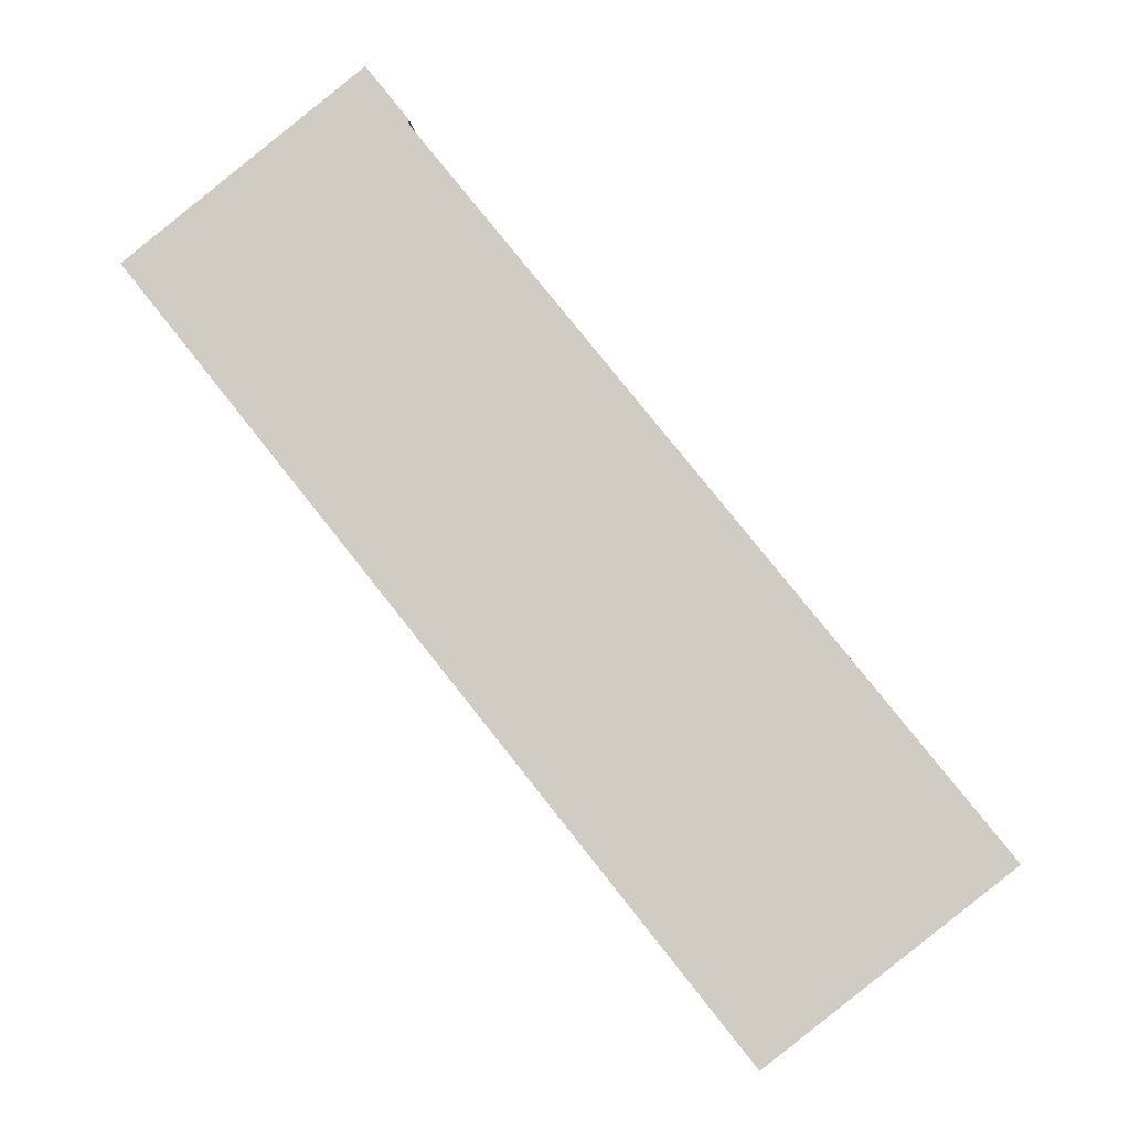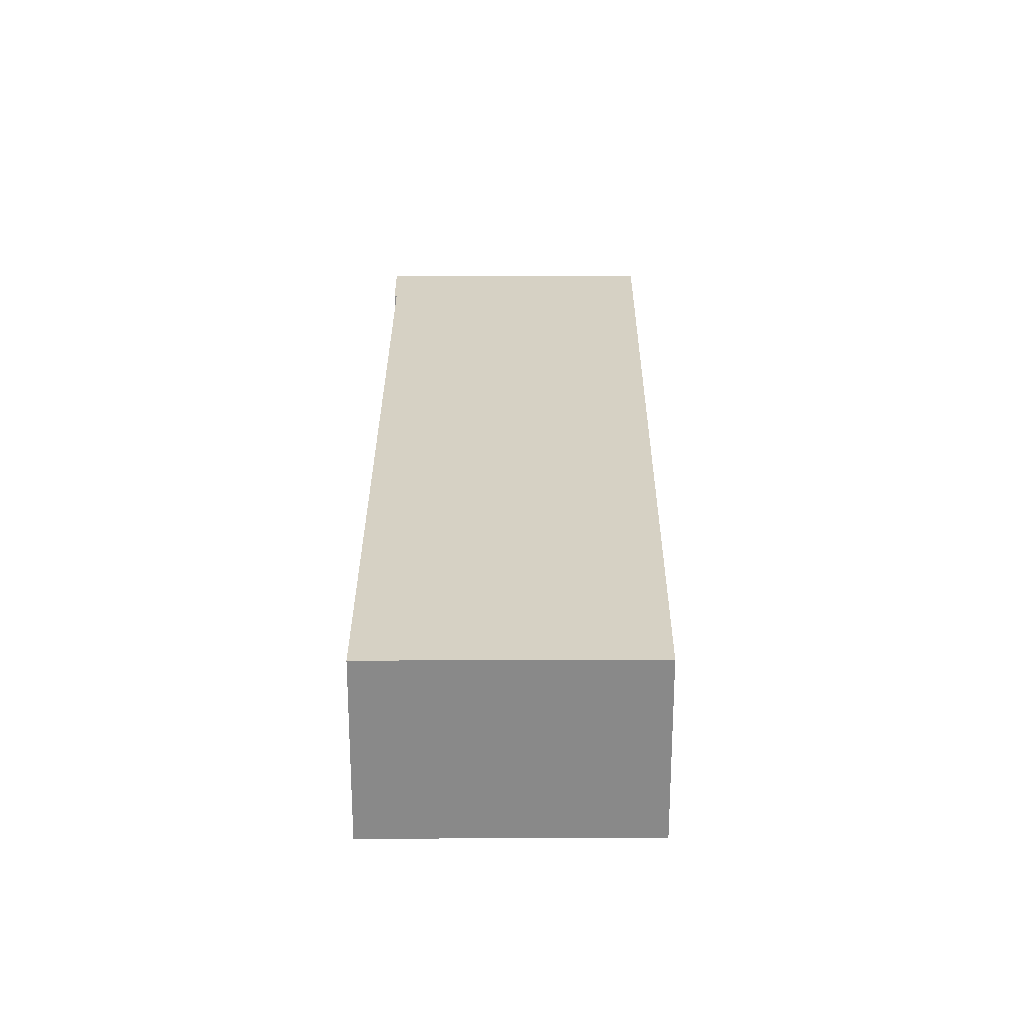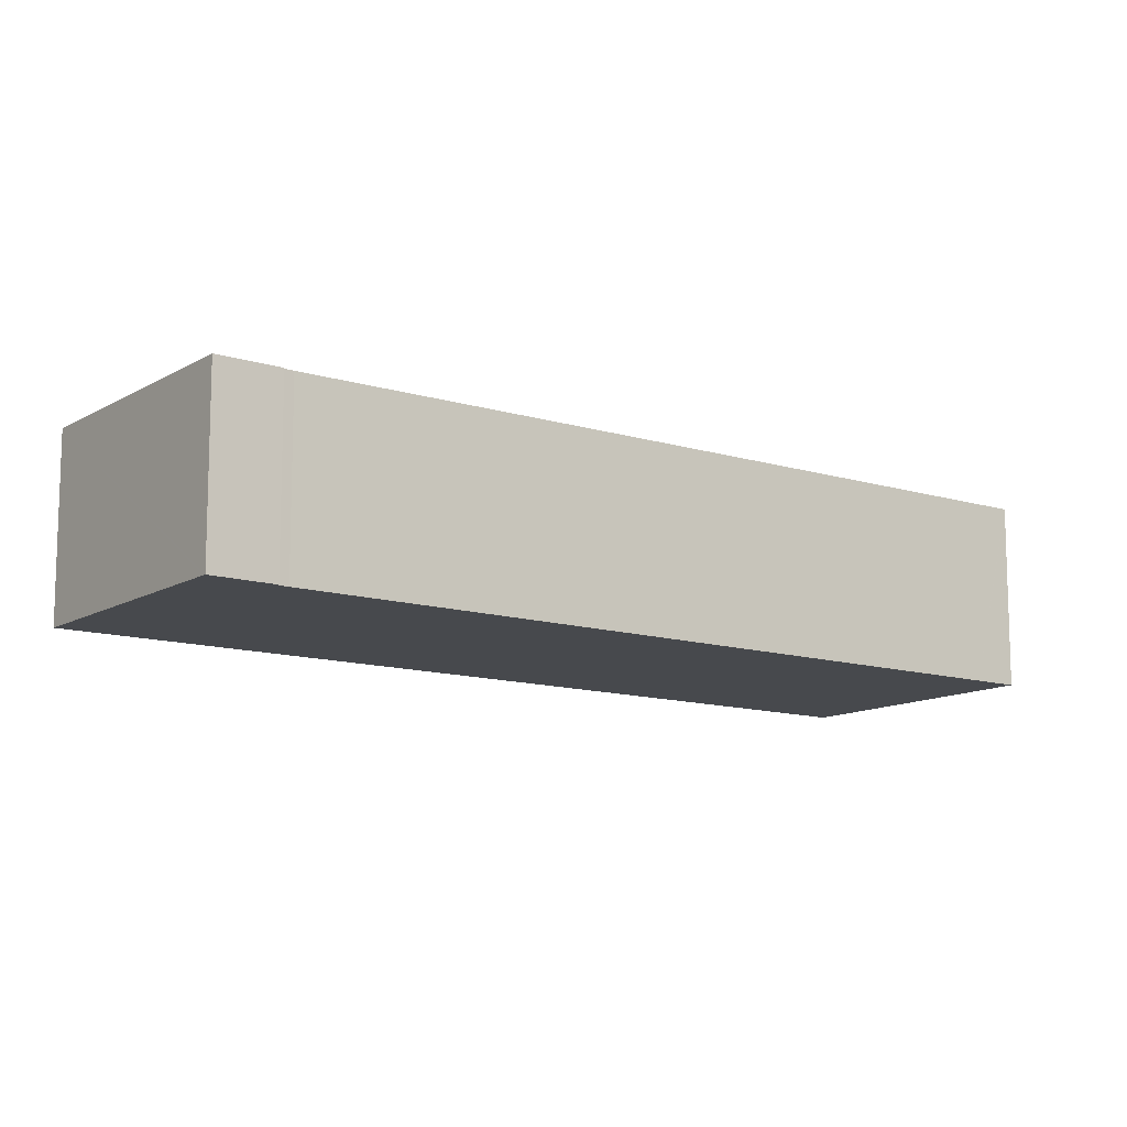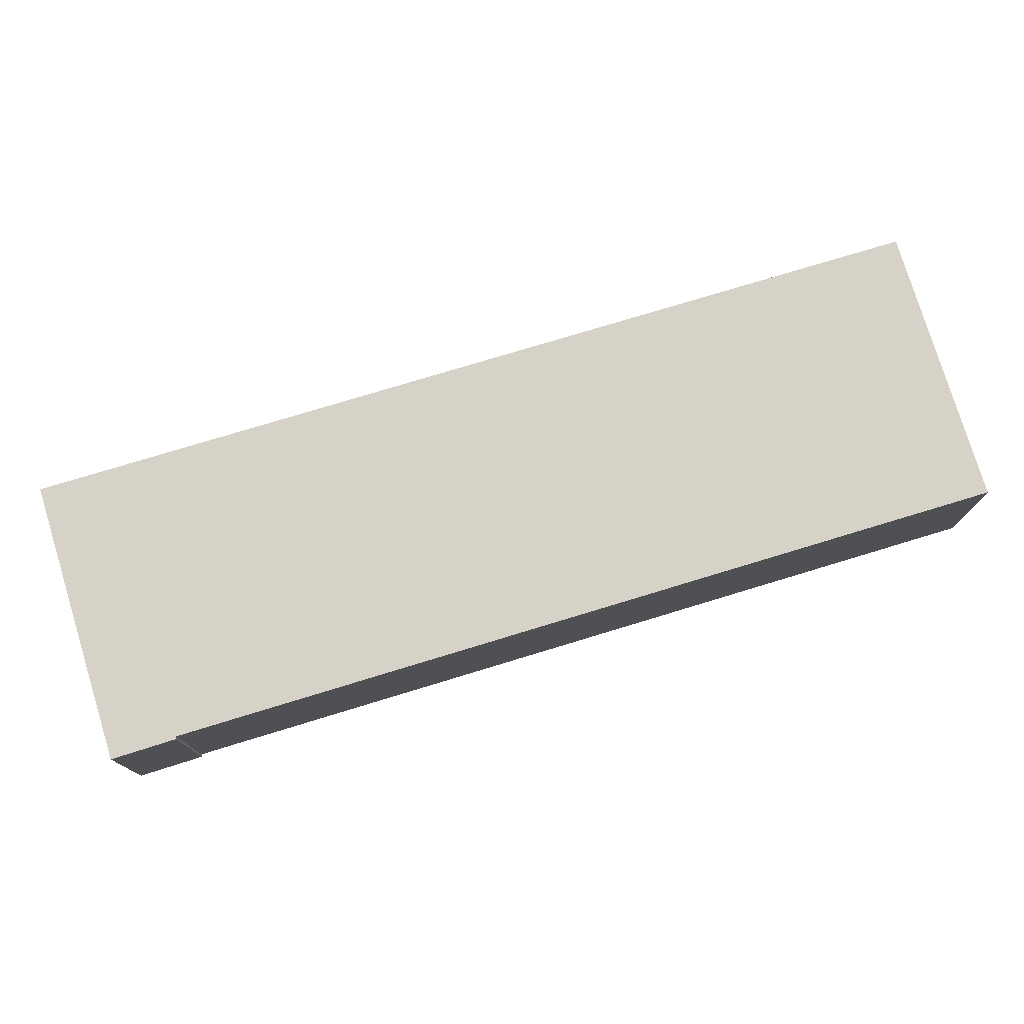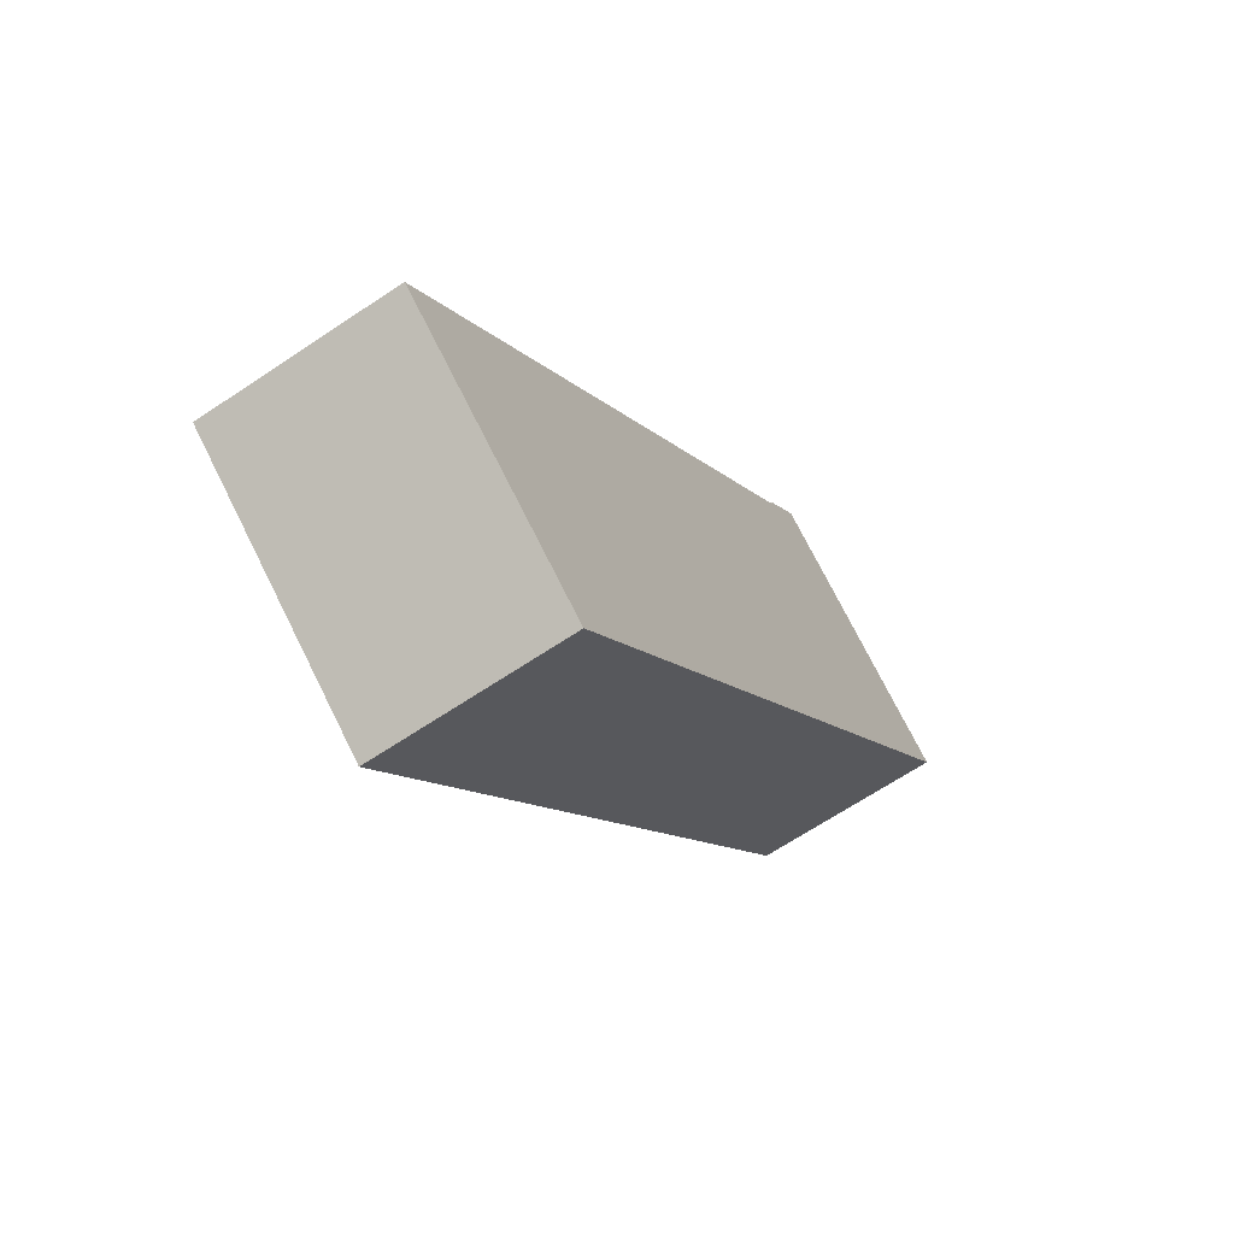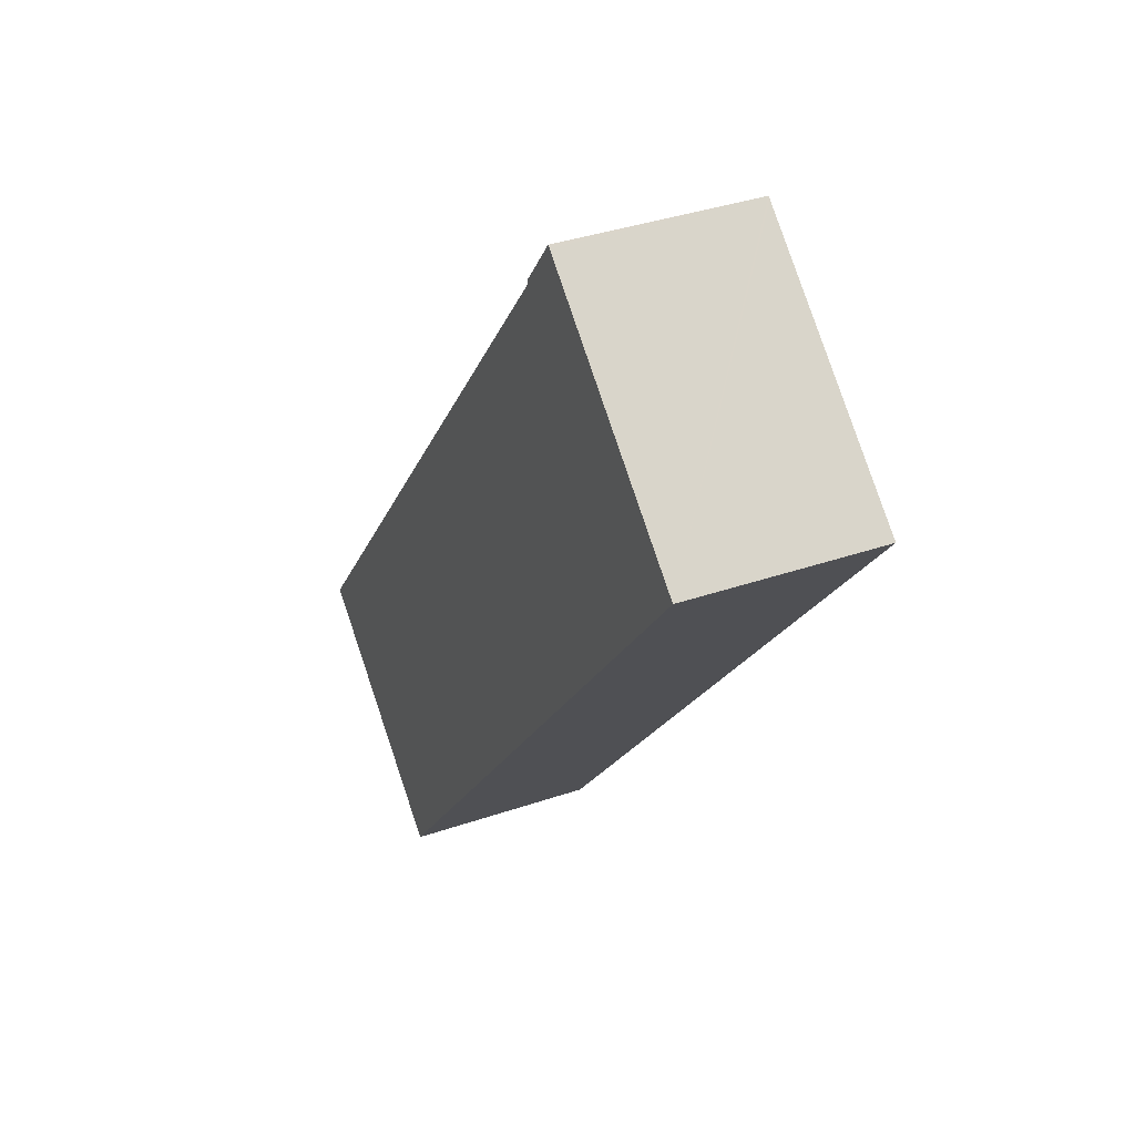
<metadata>
{"format":"obj","ext":"obj","renderer":"f3d","projection":"perspective","resolution":1024,"background":"white","views":[{"elev":-9.1,"azim":6.4,"up":"+Z"},{"elev":26.8,"azim":141.9,"up":"+Y"},{"elev":-12.1,"azim":15.4,"up":"+Y"},{"elev":78.2,"azim":34.8,"up":"+Y"},{"elev":-65.5,"azim":124.1,"up":"+Z"},{"elev":37.2,"azim":-113.8,"up":"+Z"}]}
</metadata>
<code>
v  12.98 10.65 10.34
v  15.37 10.65 7.236
v  12.84 10.65 10.23
v  0 10.65 6.522e-16
v  15.27 10.65 7.151
v  17.83 10.65 -22.43
v  15.65 10.65 6.641
v  16.42 10.65 5.672
v  16.83 10.65 5.156
v  17.41 10.65 4.422
v  18.74 10.65 2.736
v  19.82 10.65 1.375
v  21.04 10.65 -0.18
v  21.95 10.65 -1.327
v  22.71 10.65 -2.296
v  23.12 10.65 -2.812
v  23.7 10.65 -3.546
v  25.03 10.65 -5.231
v  26.11 10.65 -6.592
v  27.34 10.65 -8.148
v  28.42 10.65 -9.521
v  29.19 10.65 -10.49
v  29.6 10.65 -11.01
v  30.18 10.65 -11.74
v  31.51 10.65 -13.43
v  26.25 10.65 -33.02
v  32.58 10.65 -14.79
v  33.81 10.65 -16.34
v  34.82 10.65 -17.62
v  35.59 10.65 -18.59
v  36 10.65 -19.11
v  36.58 10.65 -19.84
v  37.91 10.65 -21.53
v  38.98 10.65 -22.89
v  40.21 10.65 -24.44
v  26.93 10.65 -33.88
v  28.06 10.65 -35.31
v  41.22 10.65 -25.72
v  33.13 10.65 -41.69
v  41.99 10.65 -26.69
v  42.39 10.65 -27.2
v  42.97 10.65 -27.94
v  44.3 10.65 -29.62
v  45.38 10.65 -30.98
v  45.96 10.65 -31.72
v  33.4 10.65 -41.48
v  45.98 10.65 -31.74
v  44.47 10.65 -32.91
v  12.98 -6.333e-16 10.34
v  12.84 -6.265e-16 10.23
v  0 0 0
v  15.37 -4.431e-16 7.236
v  15.27 -4.379e-16 7.151
v  15.65 -4.066e-16 6.641
v  16.42 -3.473e-16 5.672
v  16.83 -3.157e-16 5.156
v  17.41 -2.708e-16 4.422
v  18.74 -1.675e-16 2.736
v  19.82 -8.419e-17 1.375
v  21.04 1.102e-17 -0.18
v  21.95 8.126e-17 -1.327
v  22.71 1.406e-16 -2.296
v  23.12 1.722e-16 -2.812
v  23.7 2.171e-16 -3.546
v  25.03 3.203e-16 -5.231
v  26.11 4.036e-16 -6.592
v  27.34 4.989e-16 -8.148
v  28.42 5.83e-16 -9.521
v  29.19 6.423e-16 -10.49
v  29.6 6.739e-16 -11.01
v  30.18 7.189e-16 -11.74
v  31.51 8.221e-16 -13.43
v  32.58 9.054e-16 -14.79
v  33.81 1.001e-15 -16.34
v  34.82 1.079e-15 -17.62
v  35.59 1.138e-15 -18.59
v  36 1.17e-15 -19.11
v  36.58 1.215e-15 -19.84
v  37.91 1.318e-15 -21.53
v  38.98 1.401e-15 -22.89
v  40.21 1.497e-15 -24.44
v  41.22 1.575e-15 -25.72
v  41.99 1.634e-15 -26.69
v  42.39 1.666e-15 -27.2
v  42.97 1.711e-15 -27.94
v  44.3 1.814e-15 -29.62
v  45.38 1.897e-15 -30.98
v  45.96 1.942e-15 -31.72
v  45.98 1.944e-15 -31.74
v  44.47 2.015e-15 -32.91
v  33.4 2.54e-15 -41.48
v  33.13 2.553e-15 -41.69
v  28.06 2.162e-15 -35.31
v  26.93 2.075e-15 -33.88
v  26.25 2.022e-15 -33.02
v  17.83 1.374e-15 -22.43
g defaultobject
f 1 2 3
f 4 3 2
f 5 4 2
f 6 4 5
f 7 6 5
f 8 6 7
f 9 6 8
f 10 6 9
f 11 6 10
f 12 6 11
f 13 6 12
f 14 6 13
f 15 6 14
f 16 6 15
f 17 6 16
f 18 6 17
f 19 6 18
f 20 6 19
f 21 6 20
f 22 6 21
f 23 6 22
f 24 6 23
f 25 6 24
f 26 6 25
f 27 26 25
f 28 26 27
f 29 26 28
f 30 26 29
f 31 26 30
f 32 26 31
f 33 26 32
f 34 26 33
f 35 26 34
f 36 26 35
f 37 36 35
f 38 37 35
f 39 37 38
f 40 39 38
f 41 39 40
f 42 39 41
f 43 39 42
f 44 39 43
f 45 39 44
f 46 39 45
f 47 46 45
f 48 46 47
f 3 49 1
f 49 3 4
f 49 4 50
f 50 4 51
f 49 2 1
f 2 49 52
f 53 7 5
f 7 53 54
f 54 8 7
f 8 54 9
f 9 54 10
f 10 54 11
f 11 54 55
f 11 55 56
f 11 56 12
f 12 56 57
f 12 57 58
f 12 58 13
f 13 58 59
f 13 59 14
f 14 59 15
f 15 59 60
f 15 60 16
f 16 60 17
f 17 60 61
f 17 61 18
f 18 61 62
f 18 62 63
f 18 63 19
f 19 63 64
f 19 64 65
f 19 65 20
f 20 65 66
f 20 66 21
f 21 66 67
f 21 67 22
f 22 67 23
f 23 67 68
f 23 68 24
f 24 68 25
f 25 68 69
f 25 69 70
f 25 70 27
f 27 70 71
f 27 71 72
f 27 72 28
f 28 72 73
f 28 73 29
f 29 73 74
f 29 74 30
f 30 74 31
f 31 74 75
f 31 75 32
f 32 75 33
f 33 75 76
f 33 76 77
f 33 77 34
f 34 77 78
f 34 78 79
f 34 79 35
f 35 79 80
f 35 80 38
f 38 80 81
f 38 81 40
f 40 81 41
f 41 81 82
f 41 82 42
f 42 82 43
f 43 82 83
f 43 83 84
f 43 84 44
f 44 84 85
f 44 85 86
f 44 86 45
f 45 86 47
f 47 86 87
f 47 87 88
f 47 88 89
f 52 5 2
f 5 52 53
f 89 48 47
f 48 89 46
f 46 89 90
f 46 90 91
f 46 91 39
f 39 91 92
f 92 37 39
f 37 92 36
f 36 92 26
f 26 92 93
f 26 93 6
f 6 93 94
f 6 94 95
f 6 95 96
f 6 96 4
f 4 96 51
f 91 93 92
f 93 91 90
f 93 90 89
f 93 89 88
f 93 88 87
f 93 87 86
f 93 86 85
f 93 85 84
f 93 84 83
f 93 83 82
f 93 82 94
f 94 82 81
f 94 81 95
f 95 81 80
f 95 80 96
f 96 80 79
f 96 79 78
f 96 78 77
f 96 77 76
f 96 76 75
f 96 75 74
f 96 74 73
f 96 73 72
f 96 72 51
f 51 72 71
f 51 71 70
f 51 70 69
f 51 69 68
f 51 68 67
f 51 67 66
f 51 66 65
f 51 65 64
f 51 64 63
f 51 63 62
f 51 62 61
f 51 61 60
f 51 60 59
f 51 59 58
f 51 58 57
f 51 57 56
f 51 56 55
f 51 55 54
f 51 54 53
f 51 53 52
f 51 52 49
f 51 49 50

</code>
